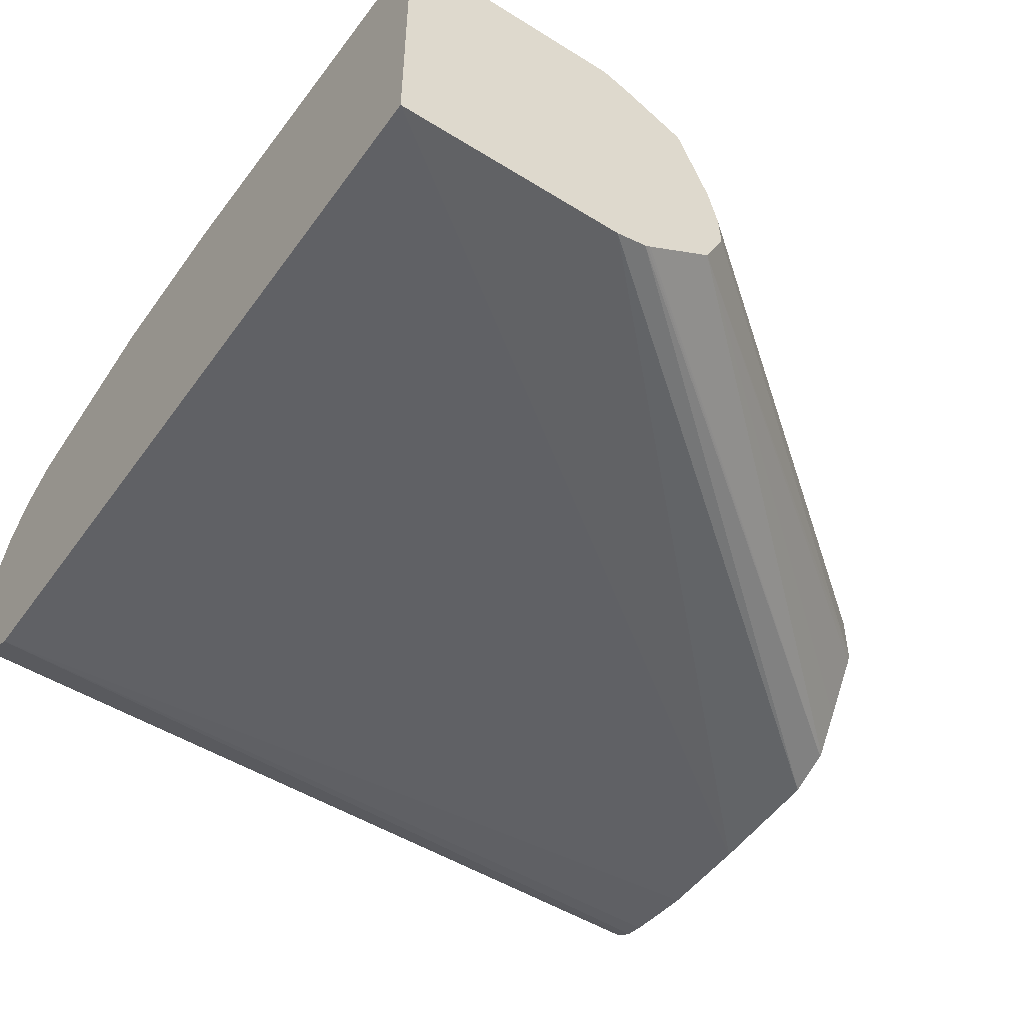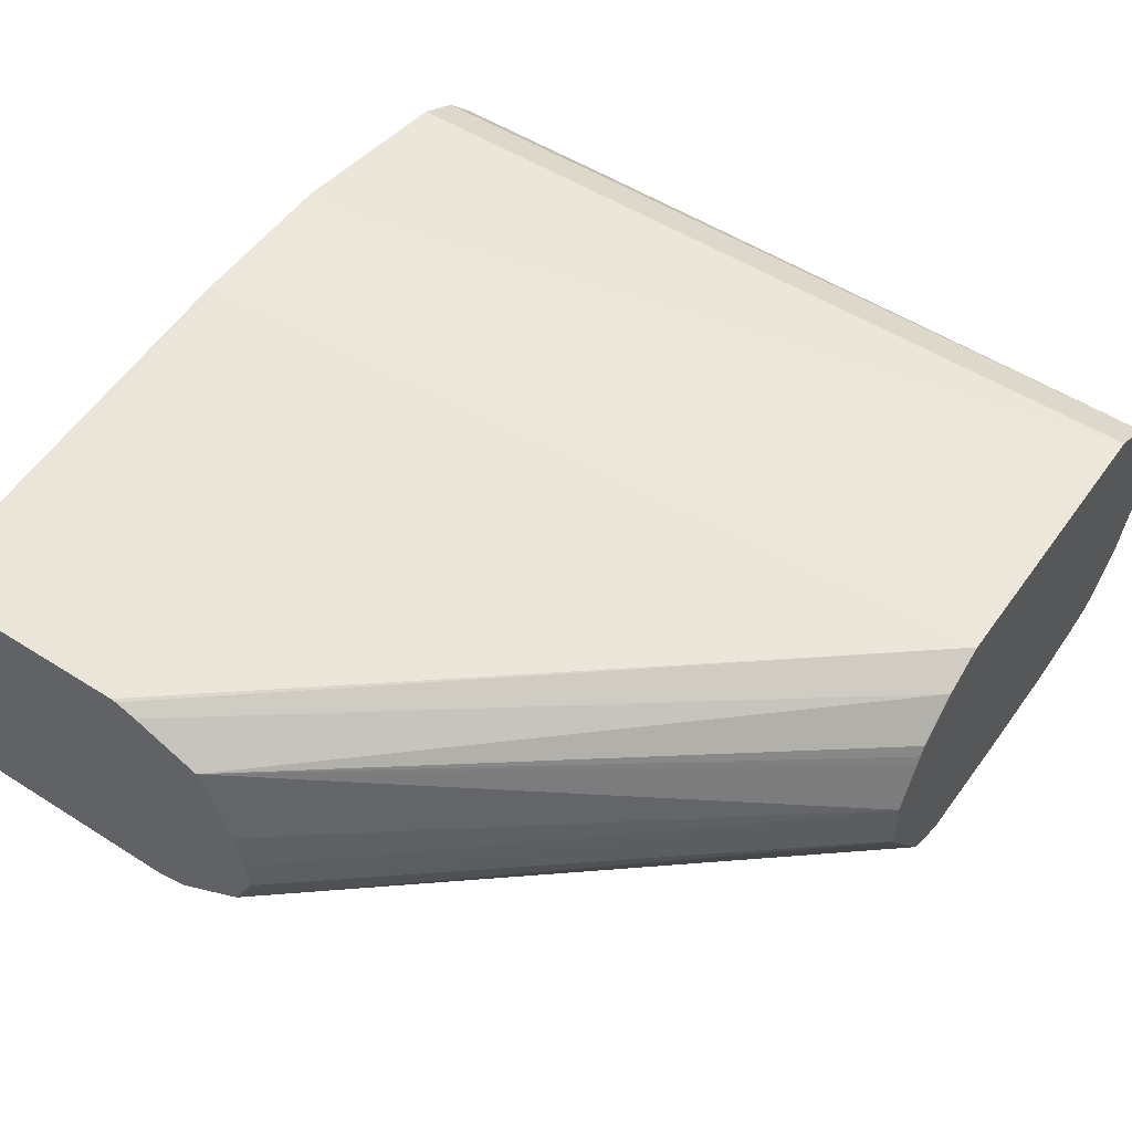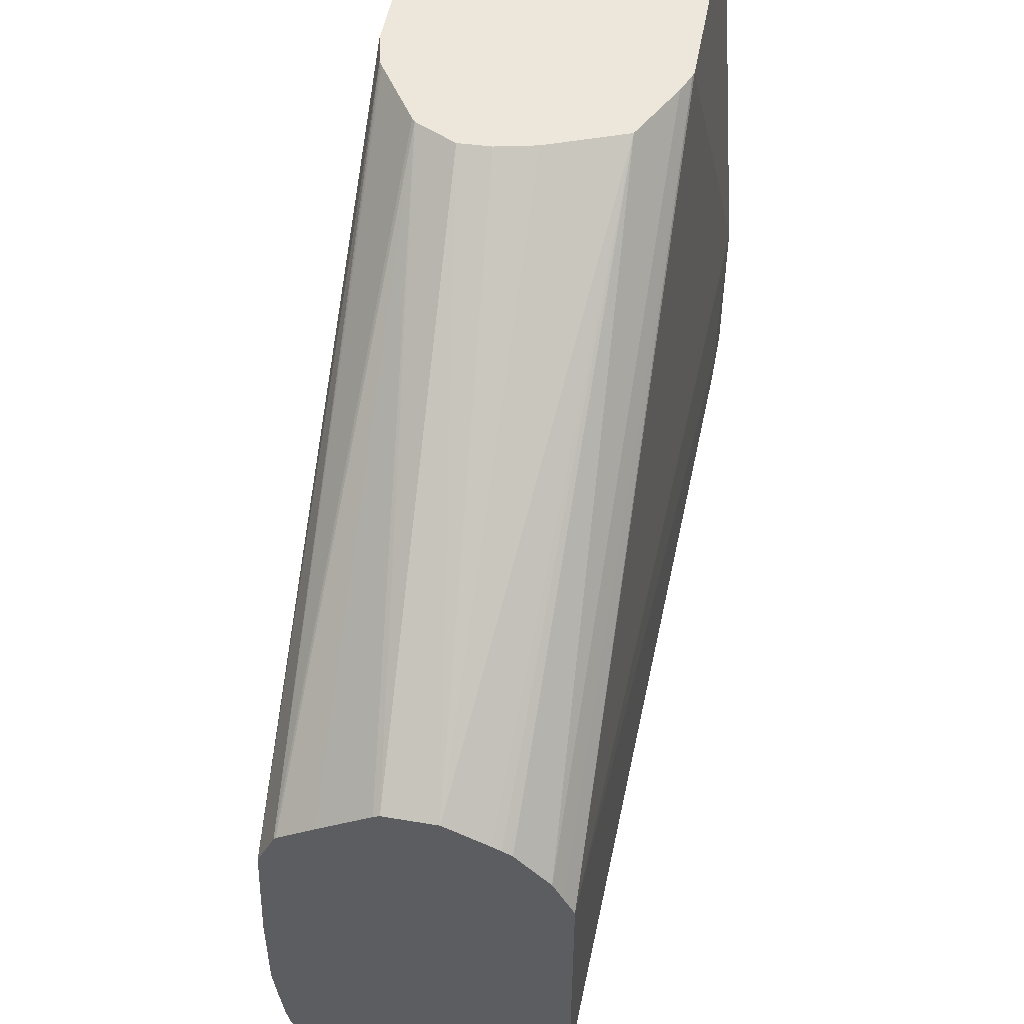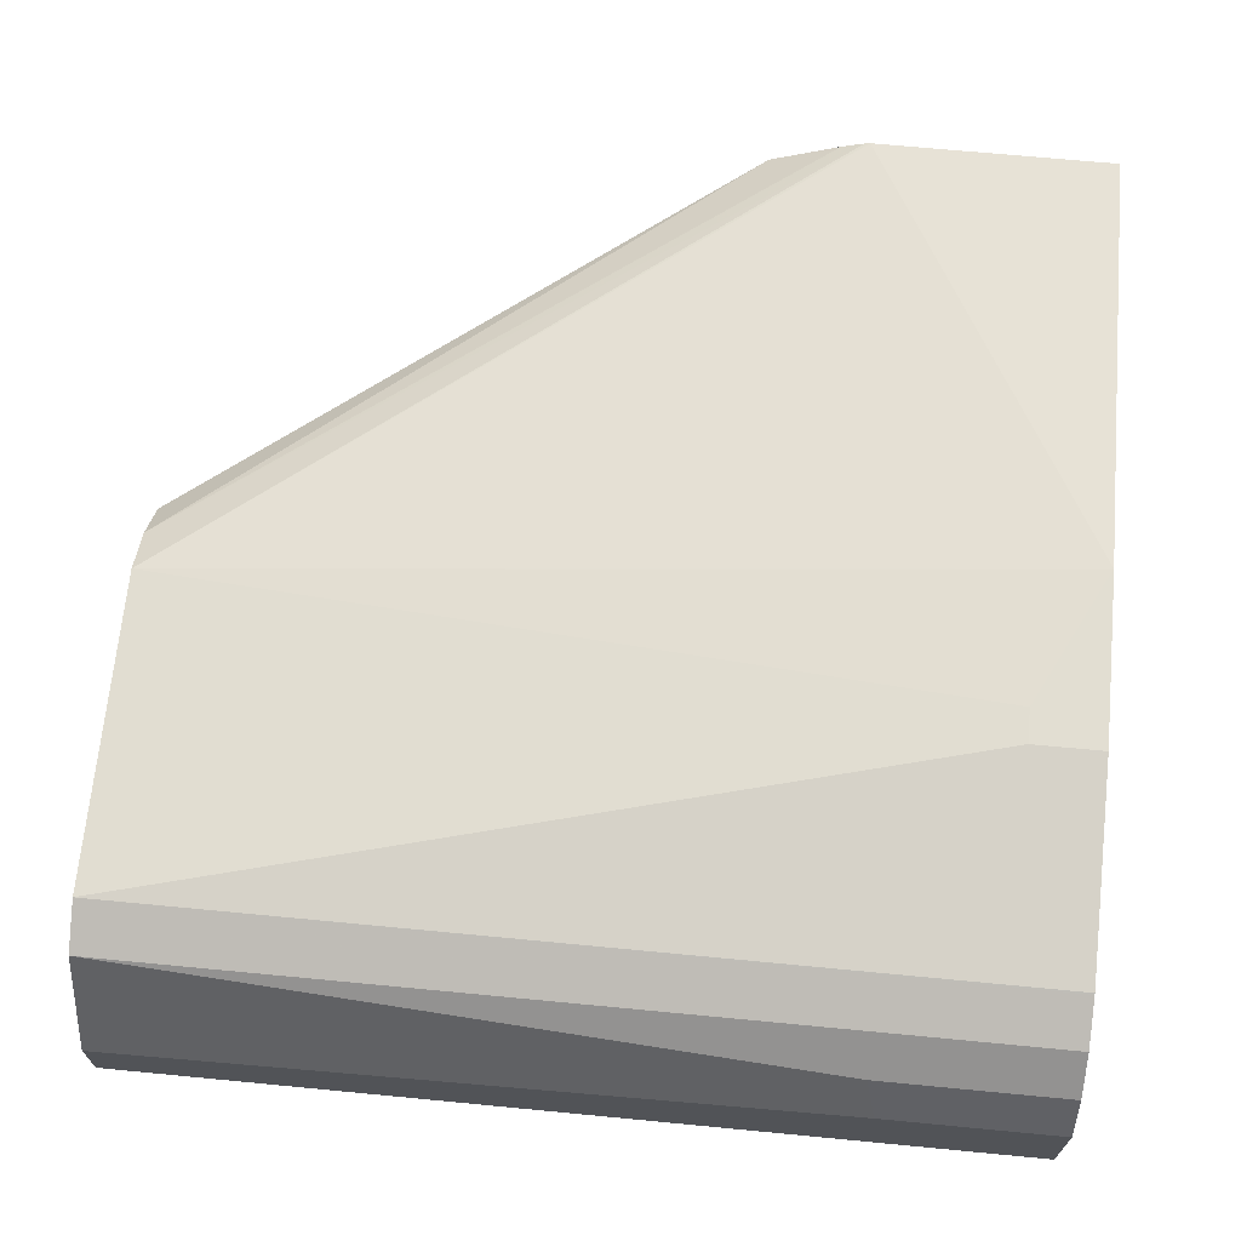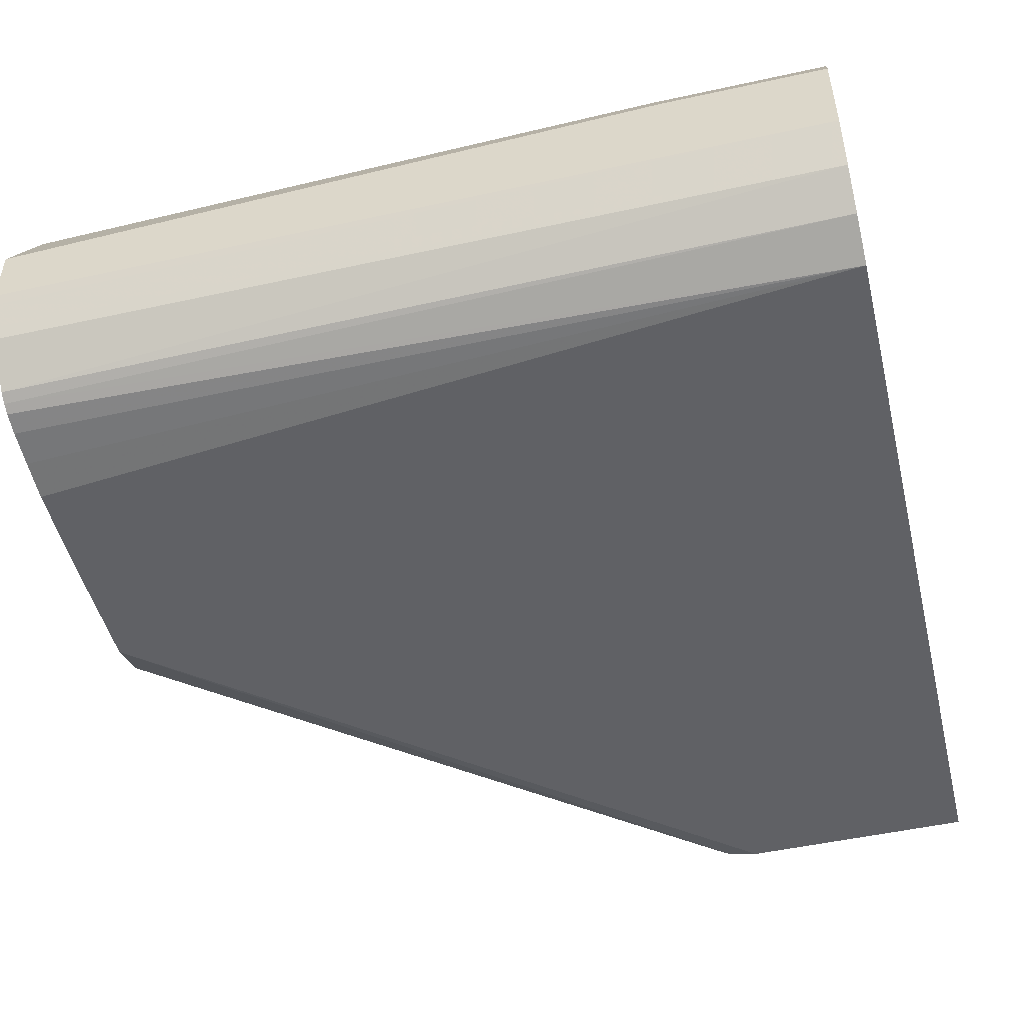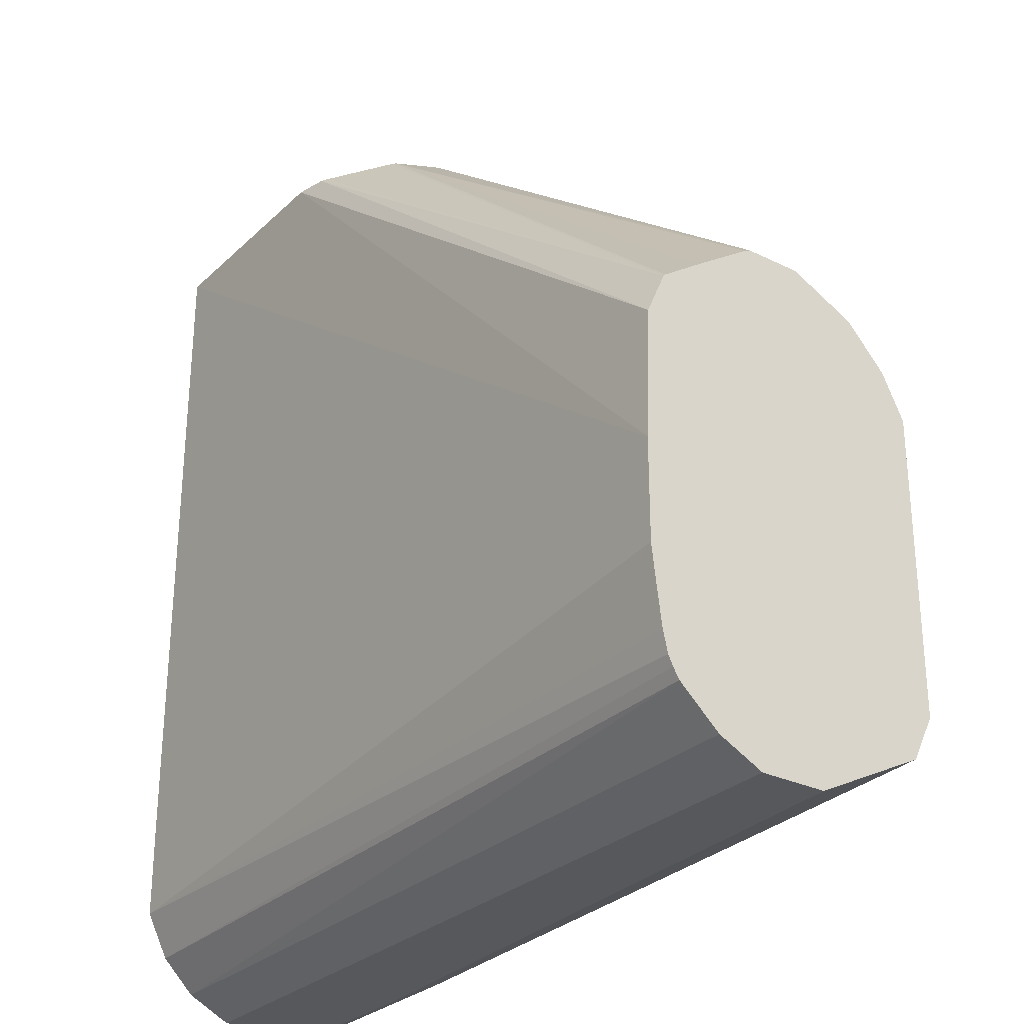
<metadata>
{"format":"obj","ext":"obj","renderer":"f3d","projection":"perspective","resolution":1024,"background":"white","views":[{"elev":-49.8,"azim":145.6,"up":"+Z"},{"elev":52.1,"azim":-145.5,"up":"+Z"},{"elev":50.8,"azim":-79.6,"up":"+Y"},{"elev":68.0,"azim":5.5,"up":"+Z"},{"elev":-50.0,"azim":13.6,"up":"+Z"},{"elev":-28.7,"azim":-126.2,"up":"+Y"}]}
</metadata>
<code>
v 0.4693 -0.02053 0.2345
v 0.3402 -0.02053 0.2345
v 0.4693 -0.02053 0.3968
v 0.4693 -0.3787 0.2343
v 0.007819 -0.3556 0.2294
v 0.3227 -0.02053 0.2384
v 0.007819 -0.2861 0.2321
v 0.3427 -0.02053 0.3968
v 0.4693 -0.2521 0.4148
v 0.4693 -0.3962 0.2343
v 0.007819 -0.4097 0.2294
v 0.321 -0.02053 0.2392
v 0.007819 -0.2627 0.2423
v 0.3398 -0.02053 0.3961
v 0.007819 -0.2886 0.3968
v 0.4689 -0.2525 0.4148
v 0.4693 -0.3427 0.4148
v 0.4693 -0.4144 0.2343
v 0.007819 -0.4315 0.2319
v 0.4693 -0.4509 0.2345
v 0.3193 -0.02053 0.2402
v 0.007819 -0.2615 0.2435
v 0.2809 -0.02053 0.2654
v 0.2829 -0.02053 0.2637
v 0.3283 -0.02053 0.3913
v 0.007819 -0.2645 0.3848
v 0.007819 -0.2765 0.3908
v 0.4509 -0.2886 0.4148
v 0.007819 -0.4509 0.3968
v 0.4328 -0.3246 0.4148
v 0.4328 -0.3427 0.4148
v 0.4693 -0.4509 0.3968
v 0.007819 -0.4509 0.2345
v 0.4693 -0.4749 0.2465
v 0.007819 -0.4676 0.2396
v 0.007819 -0.4624 0.237
v 0.007819 -0.2469 0.2649
v 0.2692 -0.02053 0.2886
v 0.007819 -0.2267 0.2952
v 0.007819 -0.2249 0.2988
v 0.2922 -0.02053 0.3733
v 0.007819 -0.2429 0.3649
v 0.007819 -0.4749 0.3848
v 0.4693 -0.4517 0.3964
v 0.007819 -0.4731 0.2429
v 0.4693 -0.493 0.2645
v 0.27 -0.02053 0.3066
v 0.007819 -0.2249 0.3288
v 0.275 -0.02053 0.3294
v 0.007819 -0.2371 0.3542
v 0.007819 -0.2397 0.3594
v 0.4693 -0.4749 0.3848
v 0.007819 -0.4972 0.3403
v 0.3727 -0.493 0.3667
v 0.007819 -0.493 0.2645
v 0.4693 -0.505 0.2886
v 0.007819 -0.4964 0.2713
v 0.2705 -0.02053 0.3091
v 0.2739 -0.02053 0.3246
v 0.4693 -0.493 0.3667
v 0.007819 -0.505 0.3246
v 0.3787 -0.505 0.3427
v 0.4693 -0.4962 0.3603
v 0.4693 -0.505 0.3427
v 0.007819 -0.505 0.2886
v 0.007819 -0.5024 0.2834
f 14 27 15
f 22 37 23
f 20 36 33
f 23 39 40
f 20 34 35
f 19 20 33
f 17 29 32
f 17 31 29
f 15 30 28
f 15 31 30
f 15 29 31
f 15 28 16
f 23 37 39
f 20 35 36
f 11 18 20
f 14 25 26
f 13 24 21
f 13 22 23
f 12 13 21
f 11 20 19
f 10 18 11
f 9 31 17
f 9 30 31
f 9 28 30
f 9 16 28
f 9 15 16
f 23 40 38
f 8 15 9
f 14 26 27
f 25 41 26
f 46 66 57
f 29 43 44
f 8 14 15
f 62 64 63
f 56 65 66
f 56 61 65
f 56 62 61
f 56 64 62
f 54 63 60
f 54 62 63
f 54 61 62
f 53 61 54
f 48 59 58
f 48 49 59
f 47 48 58
f 46 57 55
f 46 56 66
f 45 46 55
f 43 60 52
f 43 54 60
f 43 53 54
f 43 52 44
f 41 51 42
f 41 50 51
f 41 48 50
f 41 49 48
f 38 48 47
f 38 40 48
f 34 46 45
f 34 45 35
f 29 44 32
f 26 41 42
f 6 13 12
f 13 23 24
f 5 13 7
f 1 18 10
f 1 20 18
f 1 34 20
f 1 46 34
f 1 56 46
f 1 64 56
f 1 63 64
f 1 60 63
f 1 52 60
f 1 44 52
f 1 32 44
f 1 17 32
f 1 9 17
f 1 3 9
f 1 8 3
f 1 14 8
f 1 25 14
f 1 41 25
f 1 49 41
f 1 59 49
f 1 58 59
f 1 38 47
f 1 23 38
f 1 24 23
f 1 21 24
f 1 12 21
f 1 6 12
f 1 2 6
f 6 7 13
f 1 10 4
f 1 4 5
f 1 47 58
f 2 5 7
f 5 22 13
f 1 5 2
f 5 37 22
f 5 39 37
f 5 40 39
f 5 50 48
f 5 51 50
f 5 42 51
f 5 26 42
f 5 27 26
f 5 15 27
f 5 29 15
f 5 43 29
f 5 53 43
f 5 48 40
f 5 65 61
f 5 61 53
f 2 7 6
f 4 10 11
f 4 11 5
f 5 19 33
f 5 33 36
f 5 36 35
f 5 11 19
f 5 35 45
f 5 45 55
f 5 55 57
f 5 57 66
f 5 66 65
f 3 8 9

</code>
